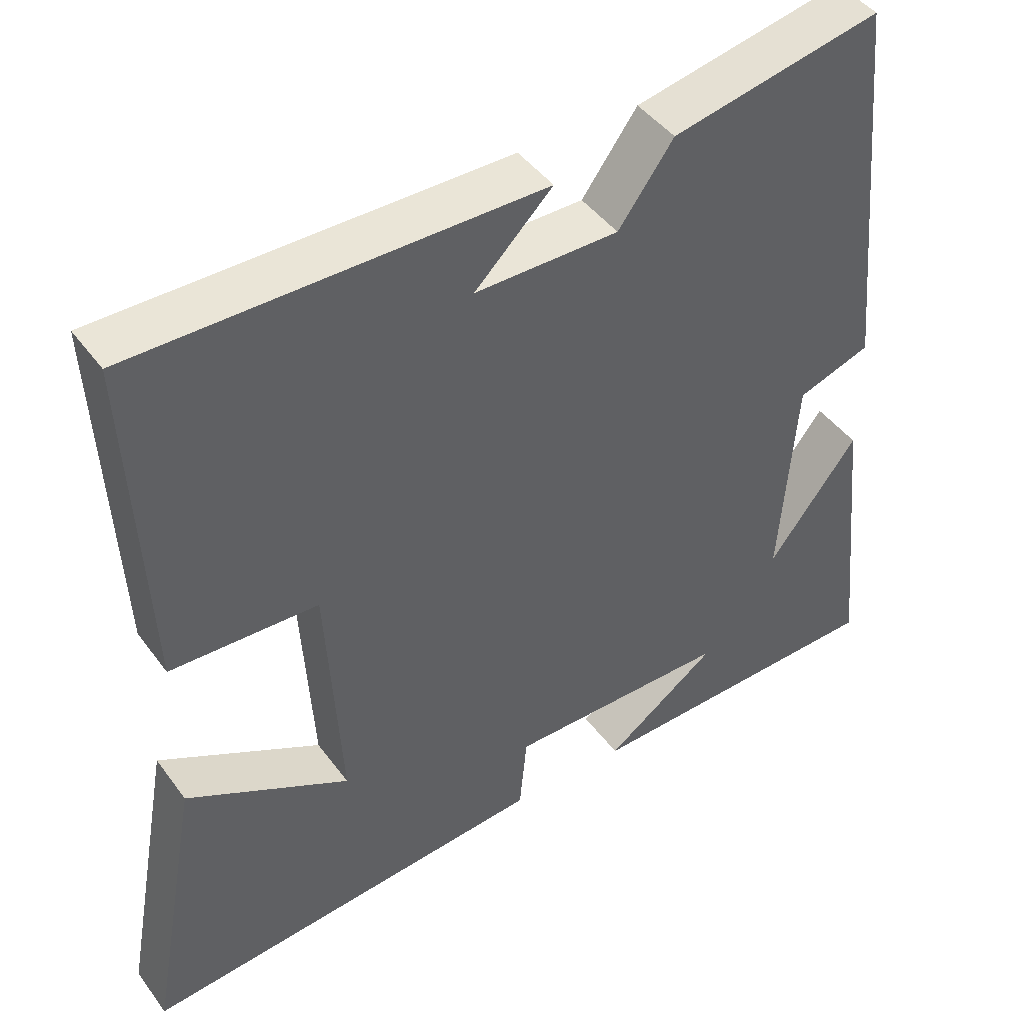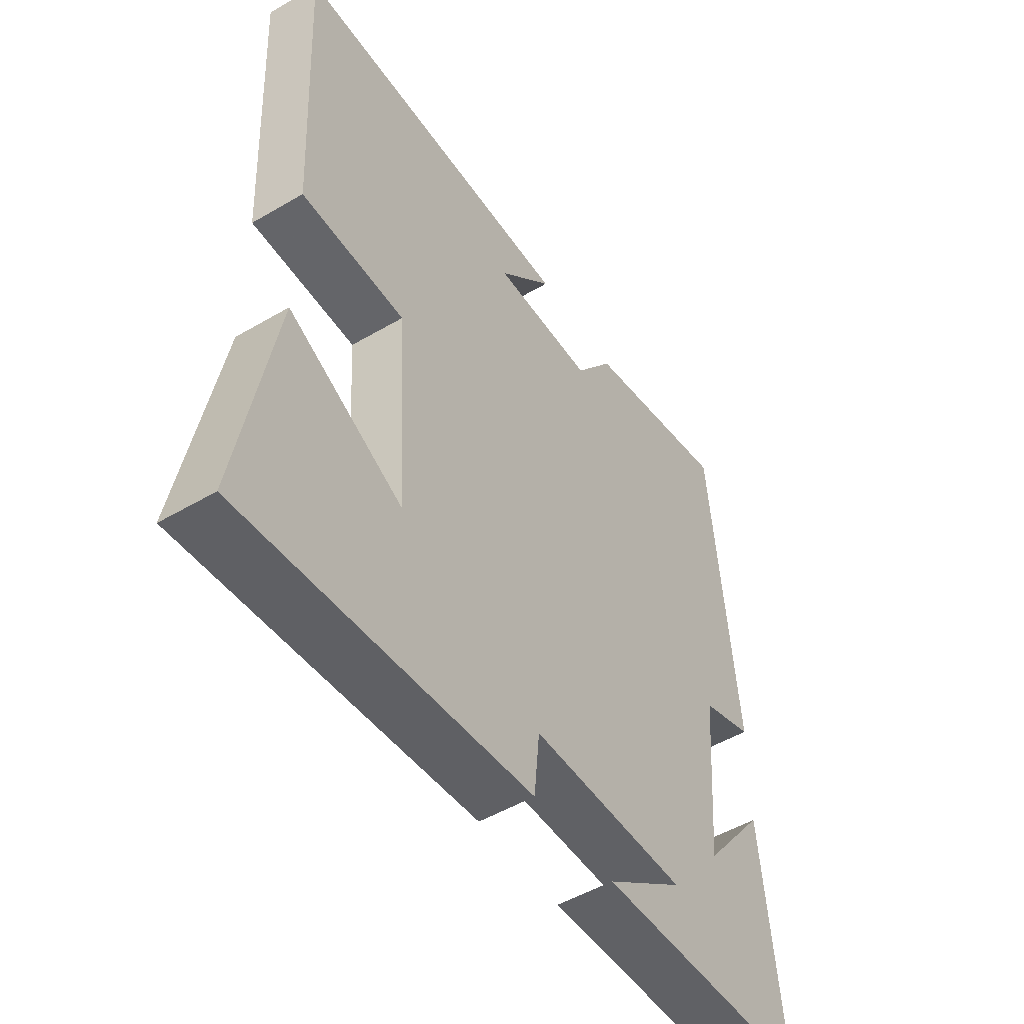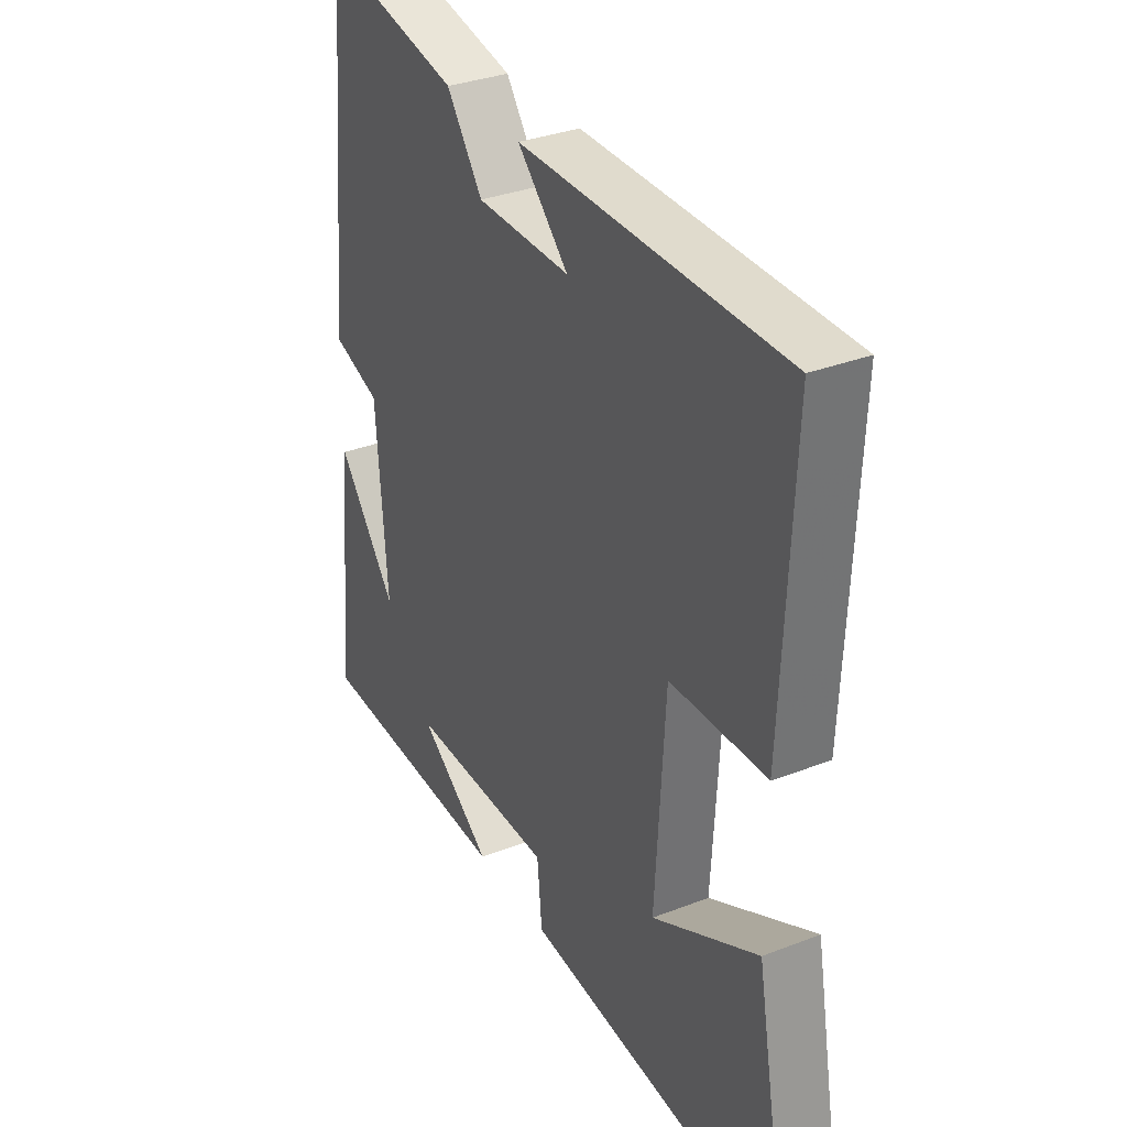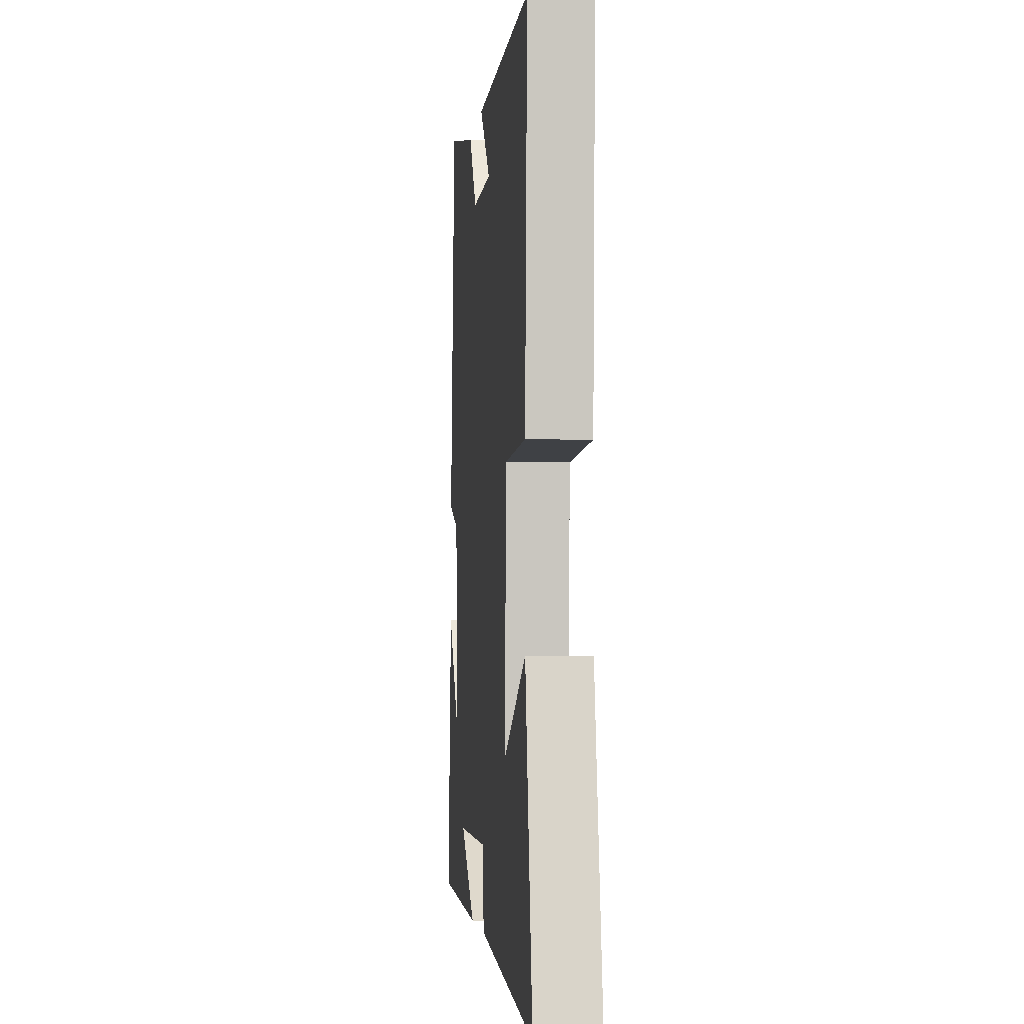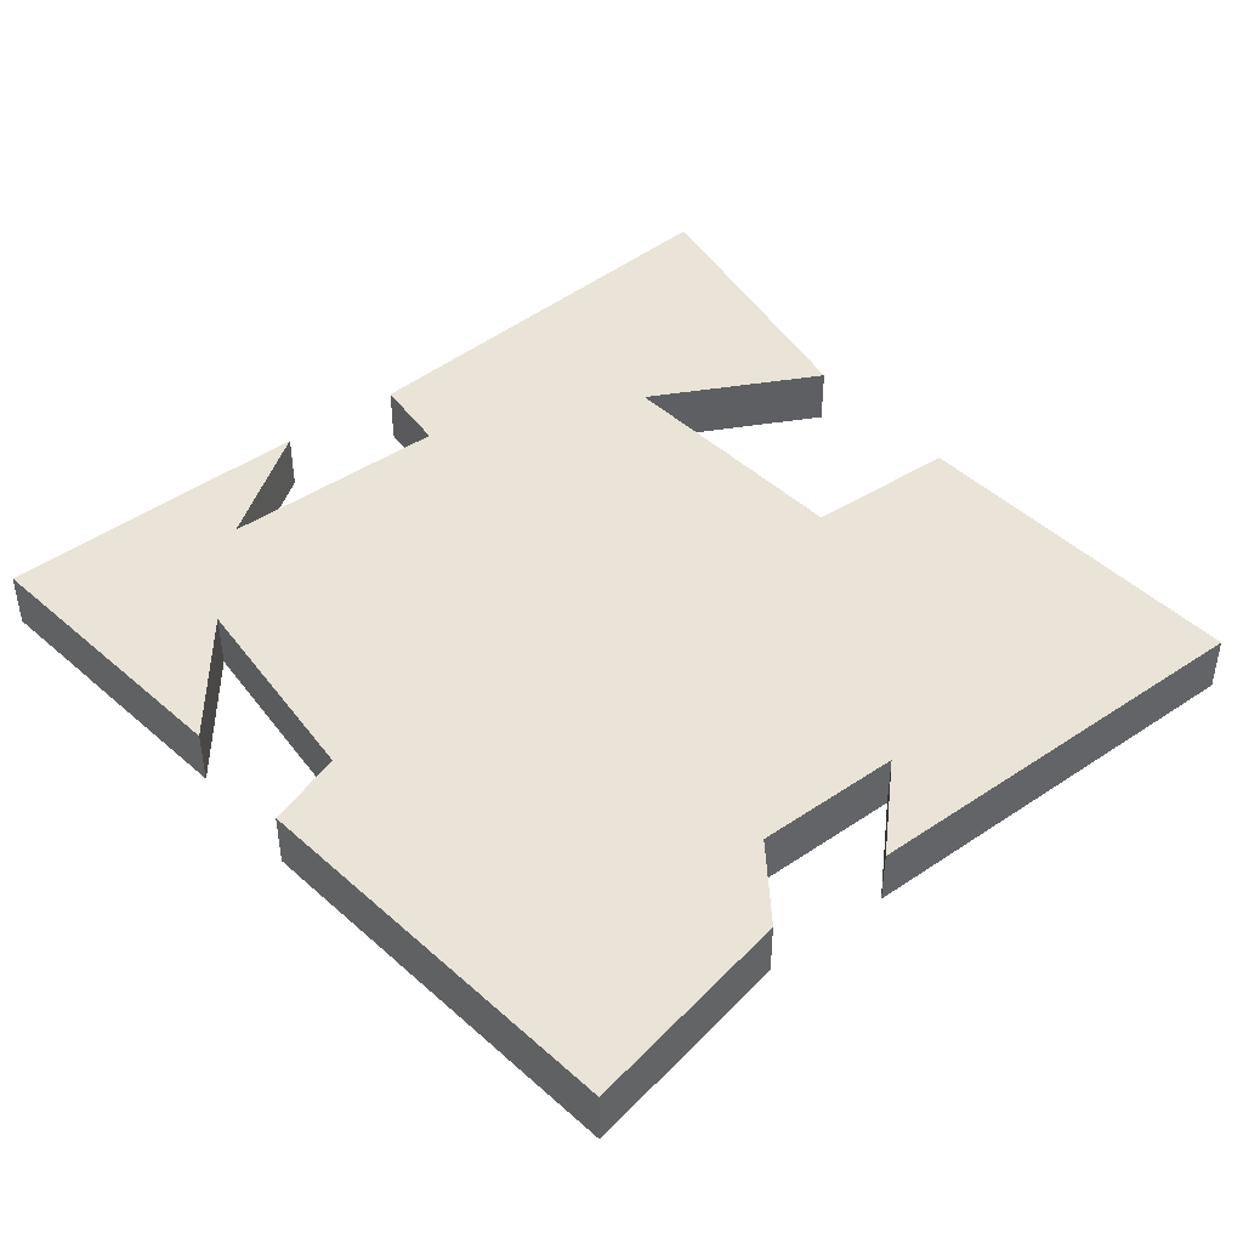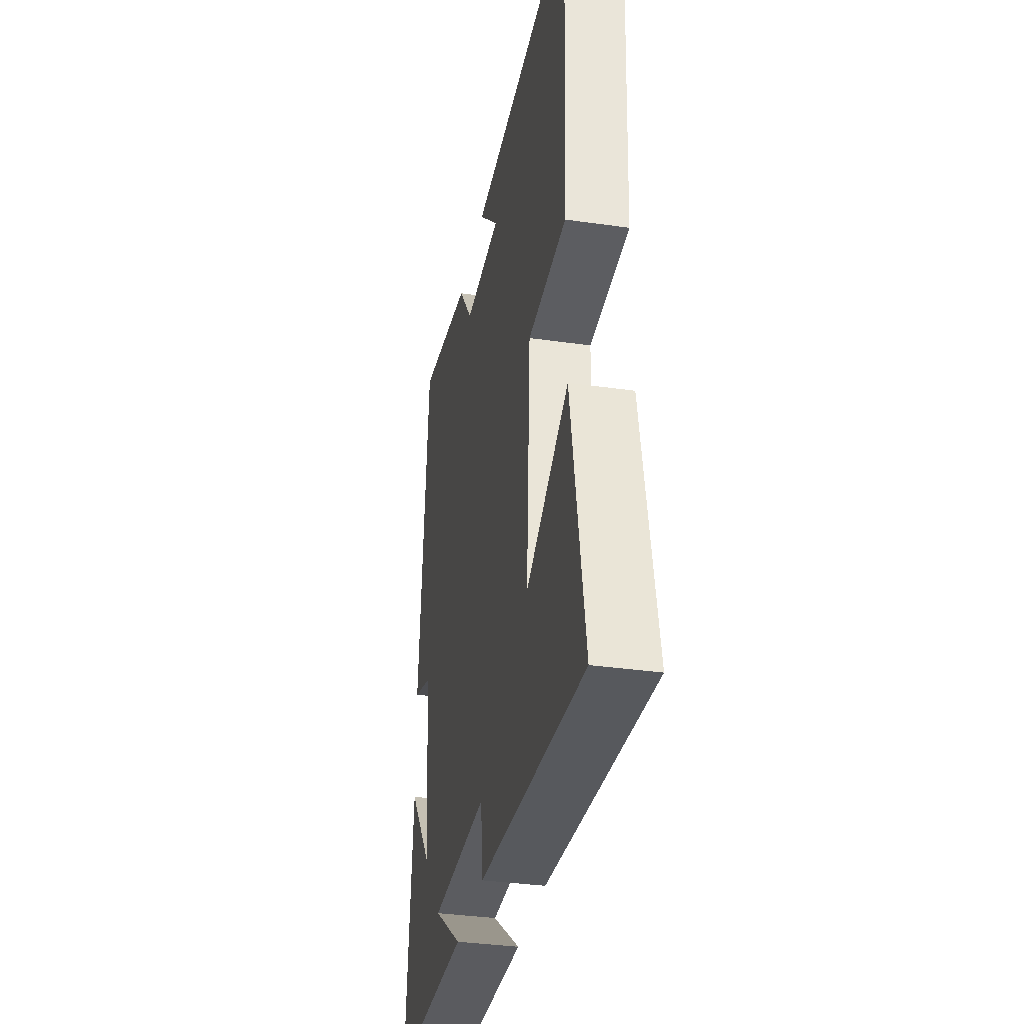
<metadata>
{"format":"obj","ext":"obj","renderer":"f3d","projection":"perspective","resolution":1024,"background":"white","views":[{"elev":44.0,"azim":146.4,"up":"+Z"},{"elev":-50.5,"azim":122.8,"up":"+Z"},{"elev":32.9,"azim":61.8,"up":"+Z"},{"elev":-4.1,"azim":84.3,"up":"+Z"},{"elev":42.8,"azim":-38.3,"up":"+Y"},{"elev":-35.2,"azim":79.2,"up":"+Z"}]}
</metadata>
<code>
v -0.537 0.07 -0.483
v -0.5 0.07 -0.114
v -0.381 0.07 -0.268
v -0.403 0.07 0.012
v -0.5 0.07 0.046
v -0.452 0.07 0.559
v -0.175 0.07 0.5
v -0.102 0.07 0.4
v 0.088 0.07 0.398
v -0.015 0.07 0.5
v 0.522 0.07 0.497
v 0.5 0.07 0.042
v 0.304 0.07 0.037
v 0.284 0.07 -0.289
v 0.5 0.07 -0.178
v 0.568 0.07 -0.554
v 0.026 0.07 -0.5
v 0.016 0.07 -0.397
v -0.278 0.07 -0.393
v -0.13 0.07 -0.5
v -0.537 0 -0.483
v -0.5 0 -0.114
v -0.381 0 -0.268
v -0.403 0 0.012
v -0.5 0 0.046
v -0.452 0 0.559
v -0.175 0 0.5
v -0.102 0 0.4
v 0.088 0 0.398
v -0.015 0 0.5
v 0.522 0 0.497
v 0.5 0 0.042
v 0.304 0 0.037
v 0.284 0 -0.289
v 0.5 0 -0.178
v 0.568 0 -0.554
v 0.026 0 -0.5
v 0.016 0 -0.397
v -0.278 0 -0.393
v -0.13 0 -0.5
f 19 20 1
f 16 17 18
f 14 15 16
f 14 16 18
f 13 14 18 19
f 9 10 11 12
f 8 9 12 13
f 6 7 8
f 5 6 8
f 4 5 8
f 8 13 19
f 4 8 19
f 3 4 19
f 1 2 3
f 1 3 19
f 21 40 39
f 38 37 36
f 36 35 34
f 38 36 34
f 39 38 34 33
f 32 31 30 29
f 33 32 29 28
f 28 27 26
f 28 26 25
f 28 25 24
f 39 33 28
f 39 28 24
f 39 24 23
f 23 22 21
f 39 23 21
f 1 21 22 2
f 2 22 23 3
f 3 23 24 4
f 4 24 25 5
f 5 25 26 6
f 6 26 27 7
f 7 27 28 8
f 8 28 29 9
f 9 29 30 10
f 10 30 31 11
f 11 31 32 12
f 12 32 33 13
f 13 33 34 14
f 14 34 35 15
f 15 35 36 16
f 16 36 37 17
f 17 37 38 18
f 18 38 39 19
f 19 39 40 20
f 20 40 21 1

</code>
